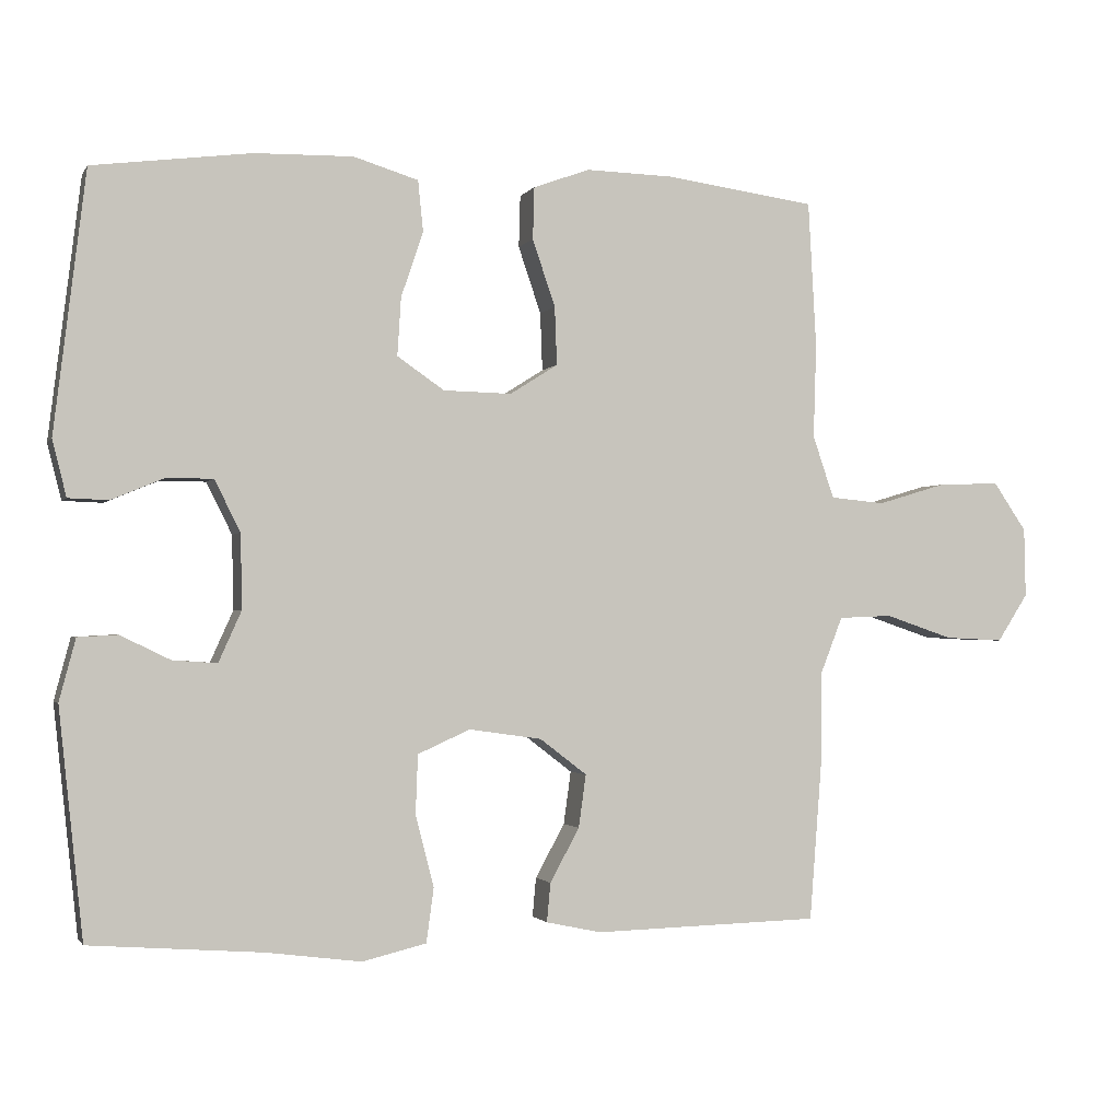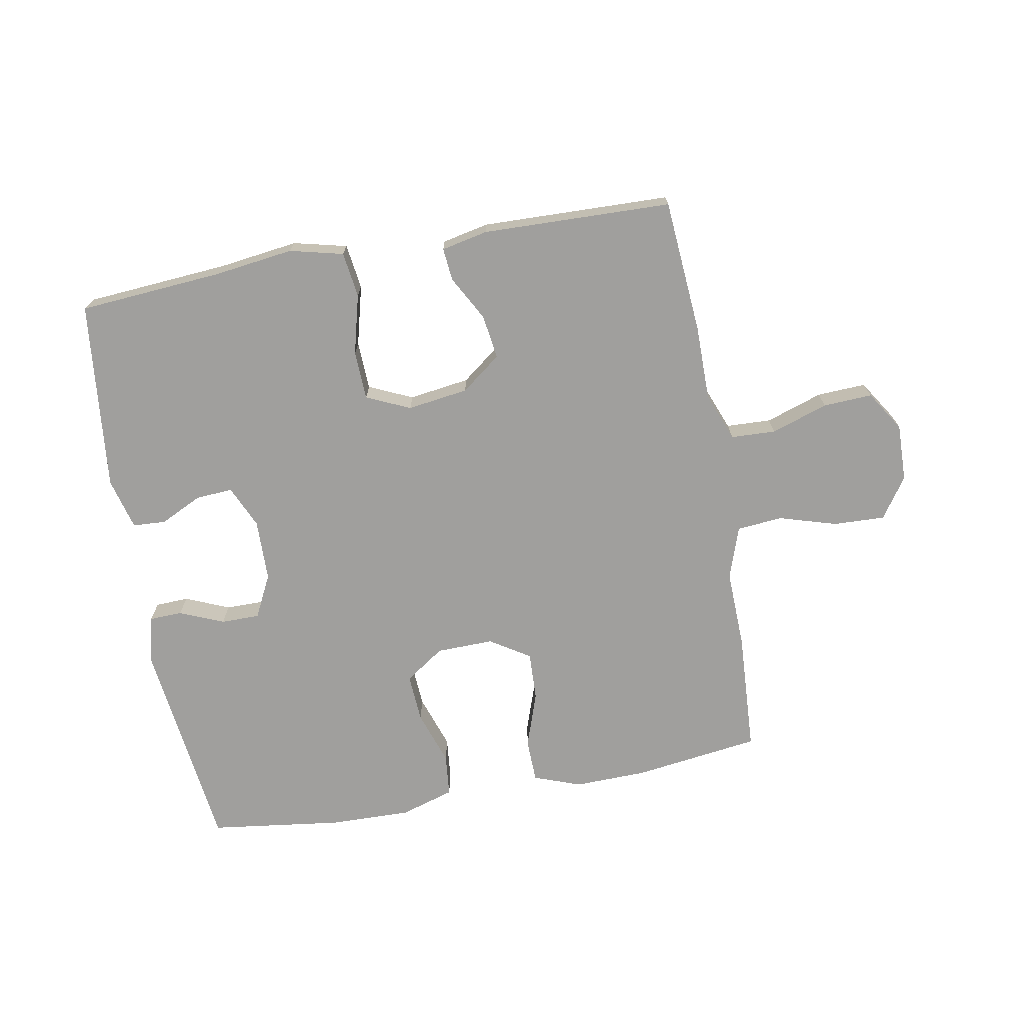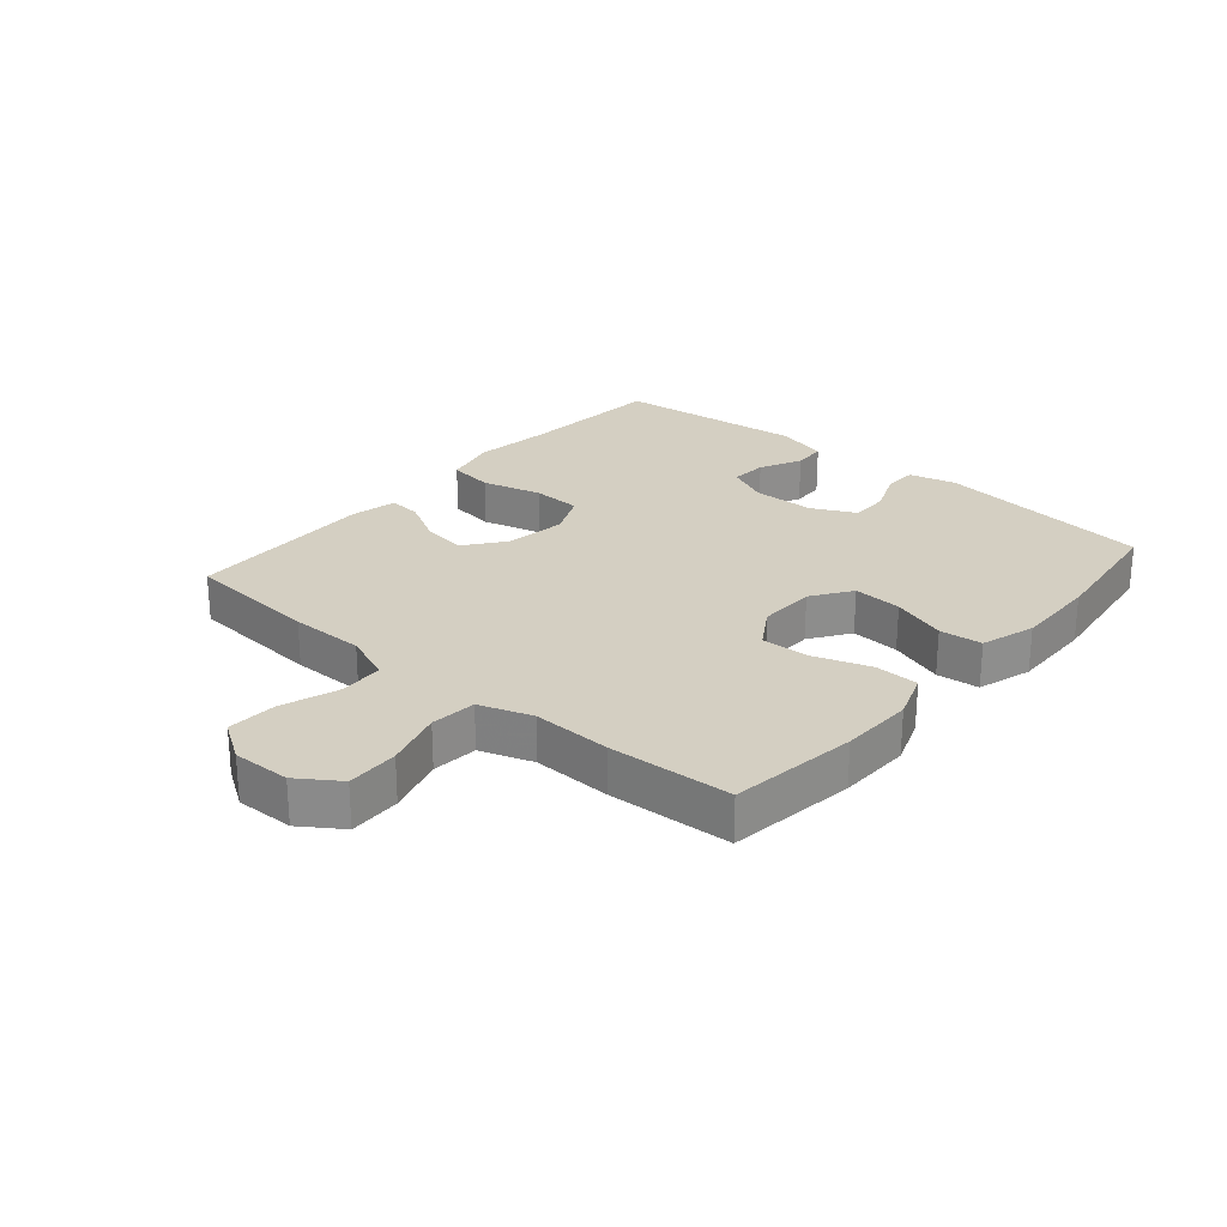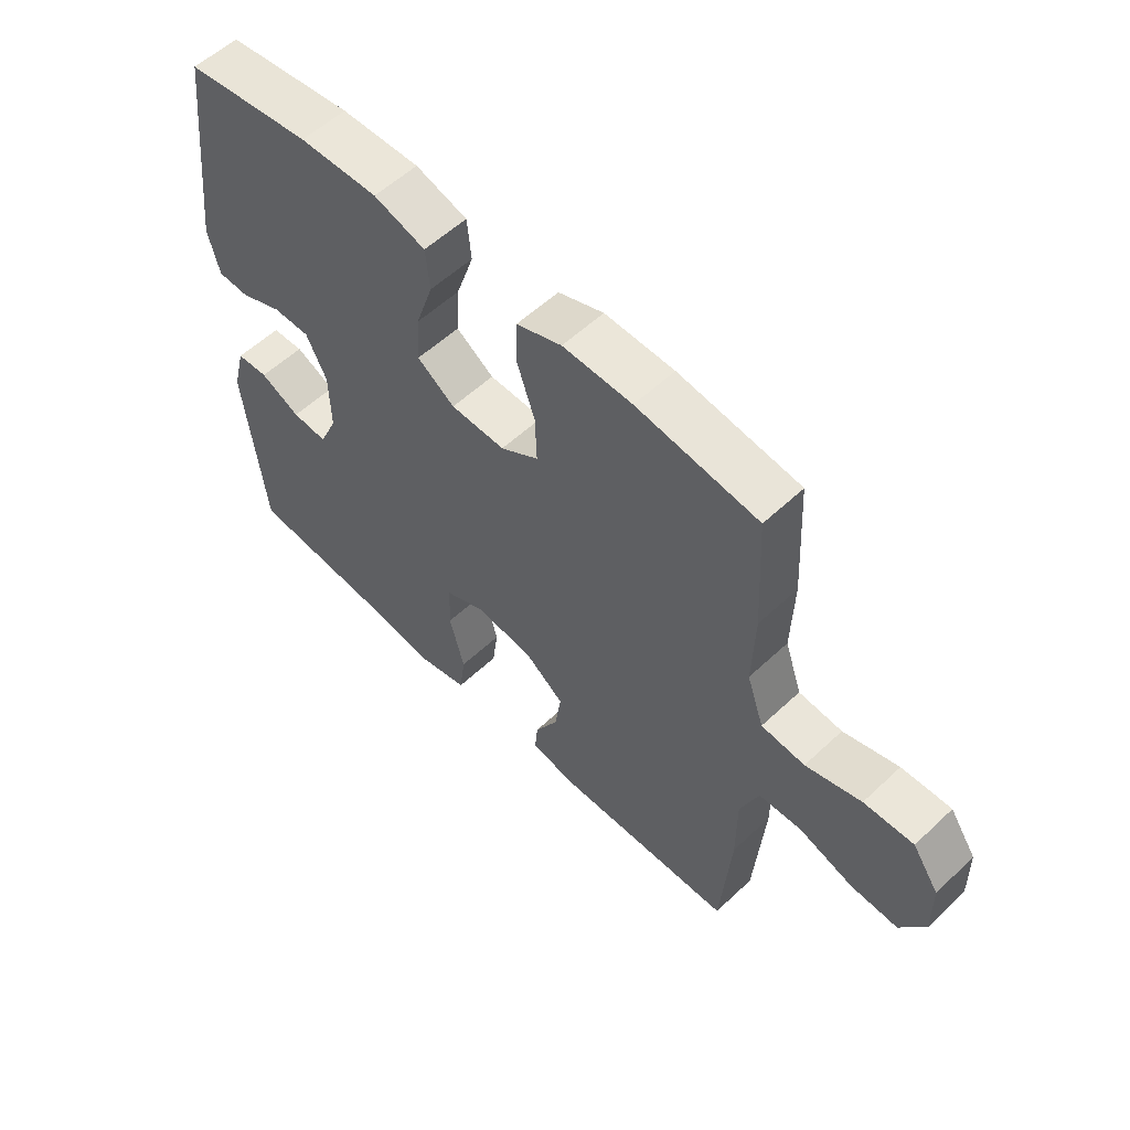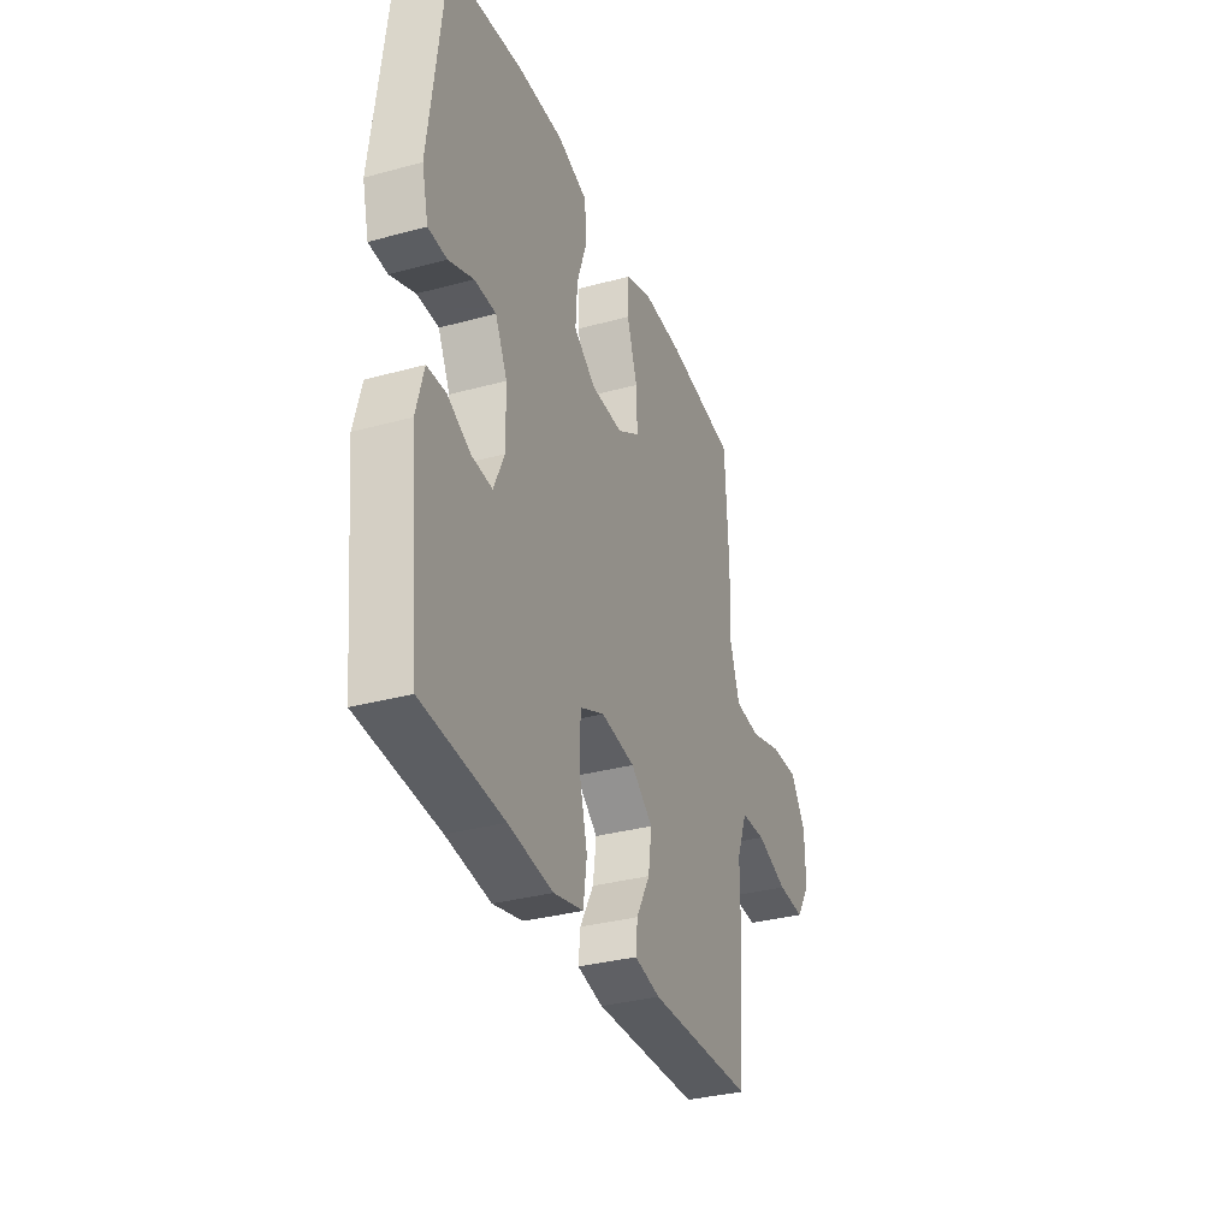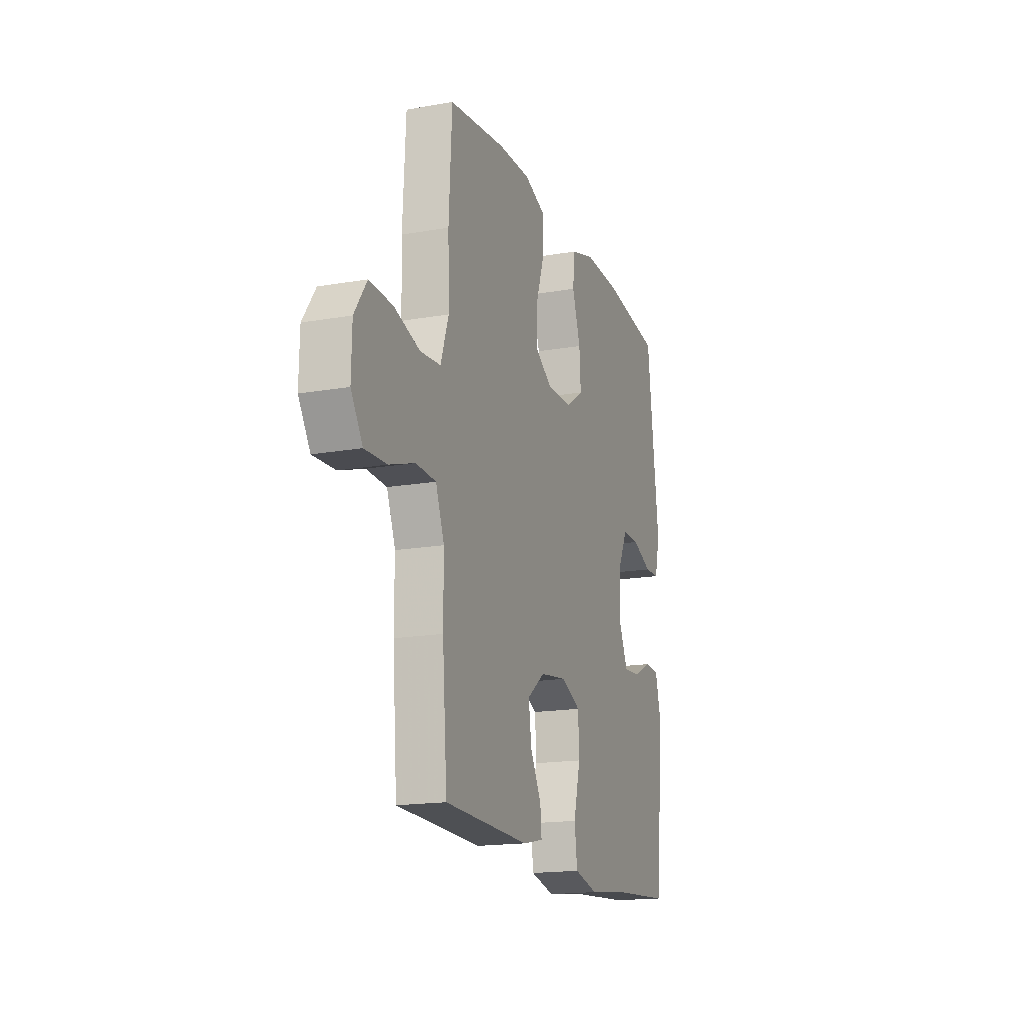
<metadata>
{"format":"obj","ext":"obj","renderer":"f3d","projection":"perspective","resolution":1024,"background":"white","views":[{"elev":-1.6,"azim":163.2,"up":"+Z"},{"elev":-71.3,"azim":-169.8,"up":"+Y"},{"elev":25.5,"azim":-49.4,"up":"+Y"},{"elev":56.4,"azim":-134.4,"up":"+Z"},{"elev":-33.5,"azim":110.4,"up":"+Z"},{"elev":-17.2,"azim":-70.6,"up":"+Z"}]}
</metadata>
<code>
v 0.5 0.07 0.5
v 0.543 0.07 0.147
v 0.524 0.07 0.071
v 0.47 0.07 0.069
v 0.398 0.07 0.099
v 0.335 0.07 0.099
v 0.3 0.07 0.029
v 0.298 0.07 -0.072
v 0.329 0.07 -0.141
v 0.389 0.07 -0.137
v 0.457 0.07 -0.104
v 0.511 0.07 -0.107
v 0.533 0.07 -0.191
v 0.5 0.07 -0.5
v 0.266 0.07 -0.518
v 0.137 0.07 -0.535
v 0.05 0.07 -0.514
v 0.04 0.07 -0.44
v 0.065 0.07 -0.343
v 0.062 0.07 -0.263
v -0.009 0.07 -0.231
v -0.108 0.07 -0.245
v -0.172 0.07 -0.294
v -0.162 0.07 -0.366
v -0.122 0.07 -0.439
v -0.117 0.07 -0.492
v -0.192 0.07 -0.508
v -0.5 0.07 -0.5
v -0.517 0.07 -0.281
v -0.517 0.07 -0.16
v -0.548 0.07 -0.081
v -0.621 0.07 -0.078
v -0.713 0.07 -0.109
v -0.793 0.07 -0.113
v -0.835 0.07 -0.048
v -0.833 0.07 0.046
v -0.788 0.07 0.112
v -0.704 0.07 0.109
v -0.61 0.07 0.081
v -0.536 0.07 0.088
v -0.507 0.07 0.173
v -0.511 0.07 0.301
v -0.5 0.07 0.5
v -0.294 0.07 0.528
v -0.176 0.07 0.531
v -0.099 0.07 0.503
v -0.097 0.07 0.432
v -0.128 0.07 0.341
v -0.131 0.07 0.262
v -0.066 0.07 0.221
v 0.027 0.07 0.223
v 0.091 0.07 0.267
v 0.086 0.07 0.346
v 0.056 0.07 0.435
v 0.063 0.07 0.504
v 0.151 0.07 0.531
v 0.285 0.07 0.528
v 0.5 0 0.5
v 0.543 0 0.147
v 0.524 0 0.071
v 0.47 0 0.069
v 0.398 0 0.099
v 0.335 0 0.099
v 0.3 0 0.029
v 0.298 0 -0.072
v 0.329 0 -0.141
v 0.389 0 -0.137
v 0.457 0 -0.104
v 0.511 0 -0.107
v 0.533 0 -0.191
v 0.5 0 -0.5
v 0.266 0 -0.518
v 0.137 0 -0.535
v 0.05 0 -0.514
v 0.04 0 -0.44
v 0.065 0 -0.343
v 0.062 0 -0.263
v -0.009 0 -0.231
v -0.108 0 -0.245
v -0.172 0 -0.294
v -0.162 0 -0.366
v -0.122 0 -0.439
v -0.117 0 -0.492
v -0.192 0 -0.508
v -0.5 0 -0.5
v -0.517 0 -0.281
v -0.517 0 -0.16
v -0.548 0 -0.081
v -0.621 0 -0.078
v -0.713 0 -0.109
v -0.793 0 -0.113
v -0.835 0 -0.048
v -0.833 0 0.046
v -0.788 0 0.112
v -0.704 0 0.109
v -0.61 0 0.081
v -0.536 0 0.088
v -0.507 0 0.173
v -0.511 0 0.301
v -0.5 0 0.5
v -0.294 0 0.528
v -0.176 0 0.531
v -0.099 0 0.503
v -0.097 0 0.432
v -0.128 0 0.341
v -0.131 0 0.262
v -0.066 0 0.221
v 0.027 0 0.223
v 0.091 0 0.267
v 0.086 0 0.346
v 0.056 0 0.435
v 0.063 0 0.504
v 0.151 0 0.531
v 0.285 0 0.528
f 3 4 5
f 2 3 5
f 1 2 5
f 57 1 5
f 56 57 5
f 55 56 5
f 54 55 5
f 53 54 5
f 52 53 5 6
f 51 52 6 7
f 50 51 7 8
f 49 50 8 9
f 46 47 48
f 45 46 48
f 44 45 48
f 43 44 48
f 42 43 48
f 41 42 48
f 40 41 48 49
f 37 38 39
f 36 37 39
f 35 36 39
f 34 35 39
f 33 34 39
f 32 33 39
f 31 32 39 40
f 40 49 9
f 31 40 9
f 30 31 9
f 28 29 30
f 27 28 30
f 26 27 30
f 25 26 30
f 24 25 30
f 17 18 19
f 16 17 19
f 15 16 19
f 14 15 19
f 13 14 19
f 12 13 19
f 11 12 19
f 10 11 19
f 9 10 19 20
f 23 24 30
f 22 23 30
f 21 22 30 9
f 9 20 21
f 62 61 60
f 62 60 59
f 62 59 58
f 62 58 114
f 62 114 113
f 62 113 112
f 62 112 111
f 62 111 110
f 63 62 110 109
f 64 63 109 108
f 65 64 108 107
f 66 65 107 106
f 105 104 103
f 105 103 102
f 105 102 101
f 105 101 100
f 105 100 99
f 105 99 98
f 106 105 98 97
f 96 95 94
f 96 94 93
f 96 93 92
f 96 92 91
f 96 91 90
f 96 90 89
f 97 96 89 88
f 66 106 97
f 66 97 88
f 66 88 87
f 87 86 85
f 87 85 84
f 87 84 83
f 87 83 82
f 87 82 81
f 76 75 74
f 76 74 73
f 76 73 72
f 76 72 71
f 76 71 70
f 76 70 69
f 76 69 68
f 76 68 67
f 77 76 67 66
f 87 81 80
f 87 80 79
f 66 87 79 78
f 78 77 66
f 1 58 59 2
f 2 59 60 3
f 3 60 61 4
f 4 61 62 5
f 5 62 63 6
f 6 63 64 7
f 7 64 65 8
f 8 65 66 9
f 9 66 67 10
f 10 67 68 11
f 11 68 69 12
f 12 69 70 13
f 13 70 71 14
f 14 71 72 15
f 15 72 73 16
f 16 73 74 17
f 17 74 75 18
f 18 75 76 19
f 19 76 77 20
f 20 77 78 21
f 21 78 79 22
f 22 79 80 23
f 23 80 81 24
f 24 81 82 25
f 25 82 83 26
f 26 83 84 27
f 27 84 85 28
f 28 85 86 29
f 29 86 87 30
f 30 87 88 31
f 31 88 89 32
f 32 89 90 33
f 33 90 91 34
f 34 91 92 35
f 35 92 93 36
f 36 93 94 37
f 37 94 95 38
f 38 95 96 39
f 39 96 97 40
f 40 97 98 41
f 41 98 99 42
f 42 99 100 43
f 43 100 101 44
f 44 101 102 45
f 45 102 103 46
f 46 103 104 47
f 47 104 105 48
f 48 105 106 49
f 49 106 107 50
f 50 107 108 51
f 51 108 109 52
f 52 109 110 53
f 53 110 111 54
f 54 111 112 55
f 55 112 113 56
f 56 113 114 57
f 57 114 58 1

</code>
